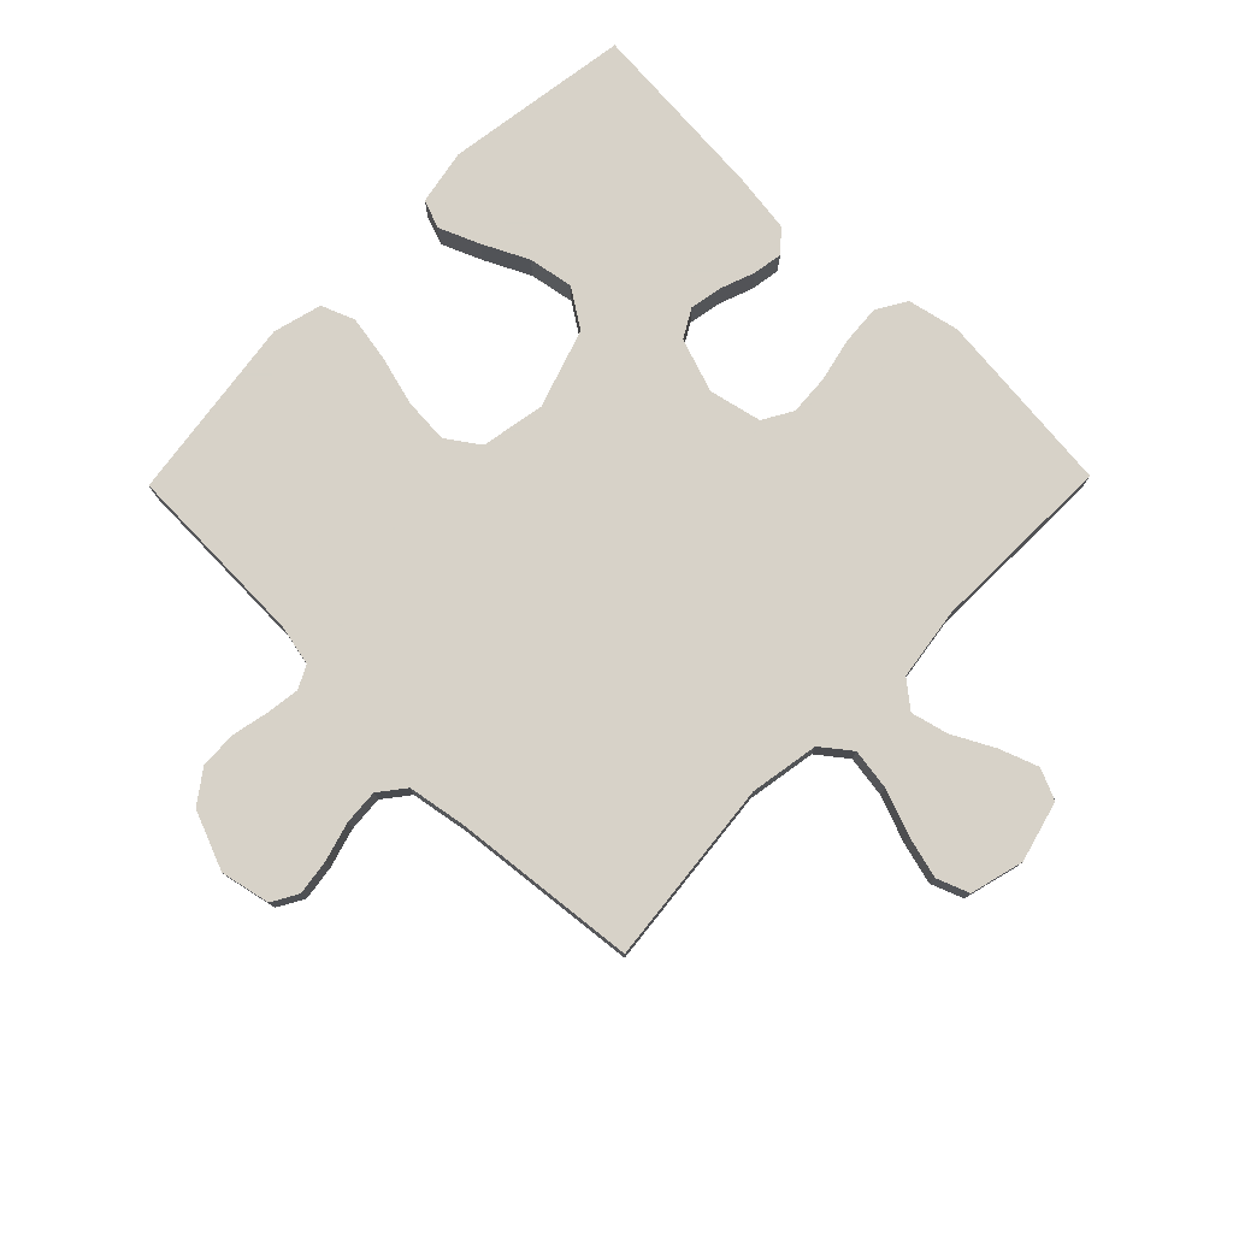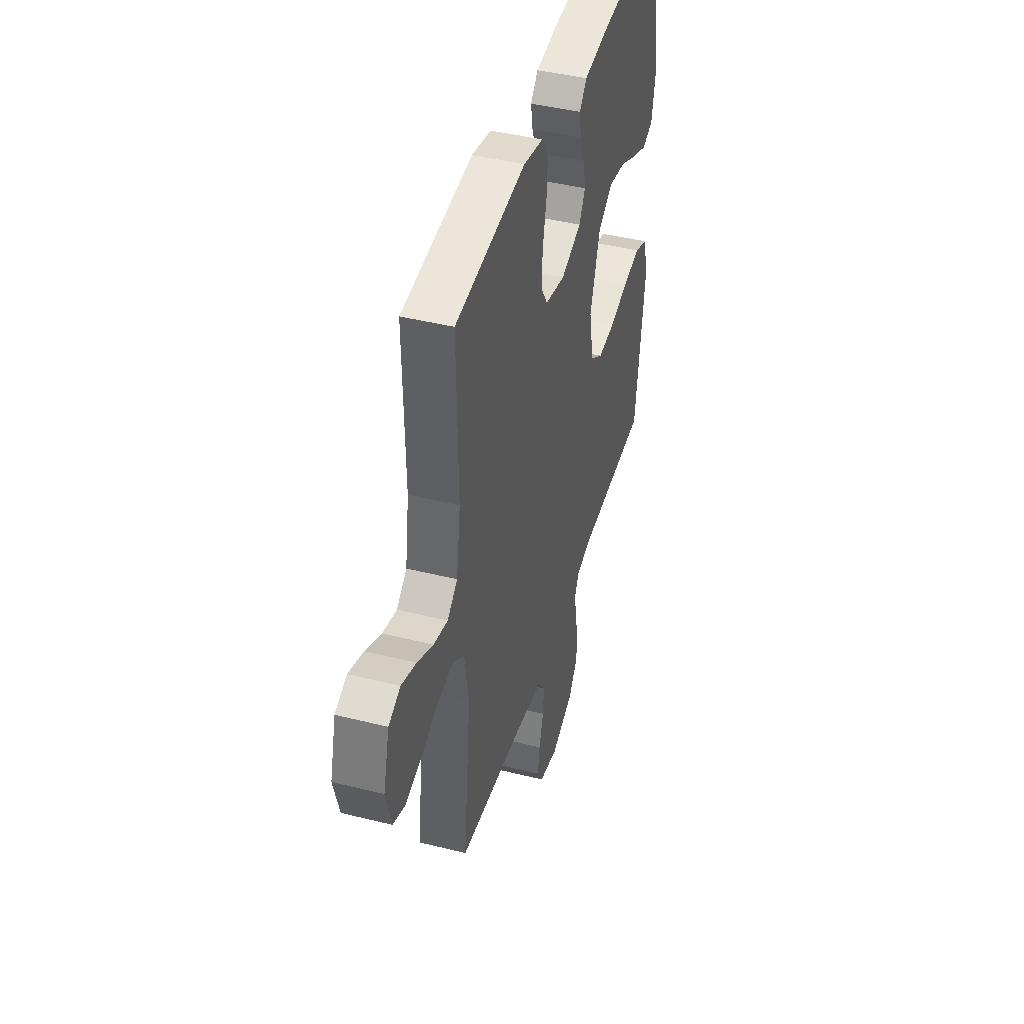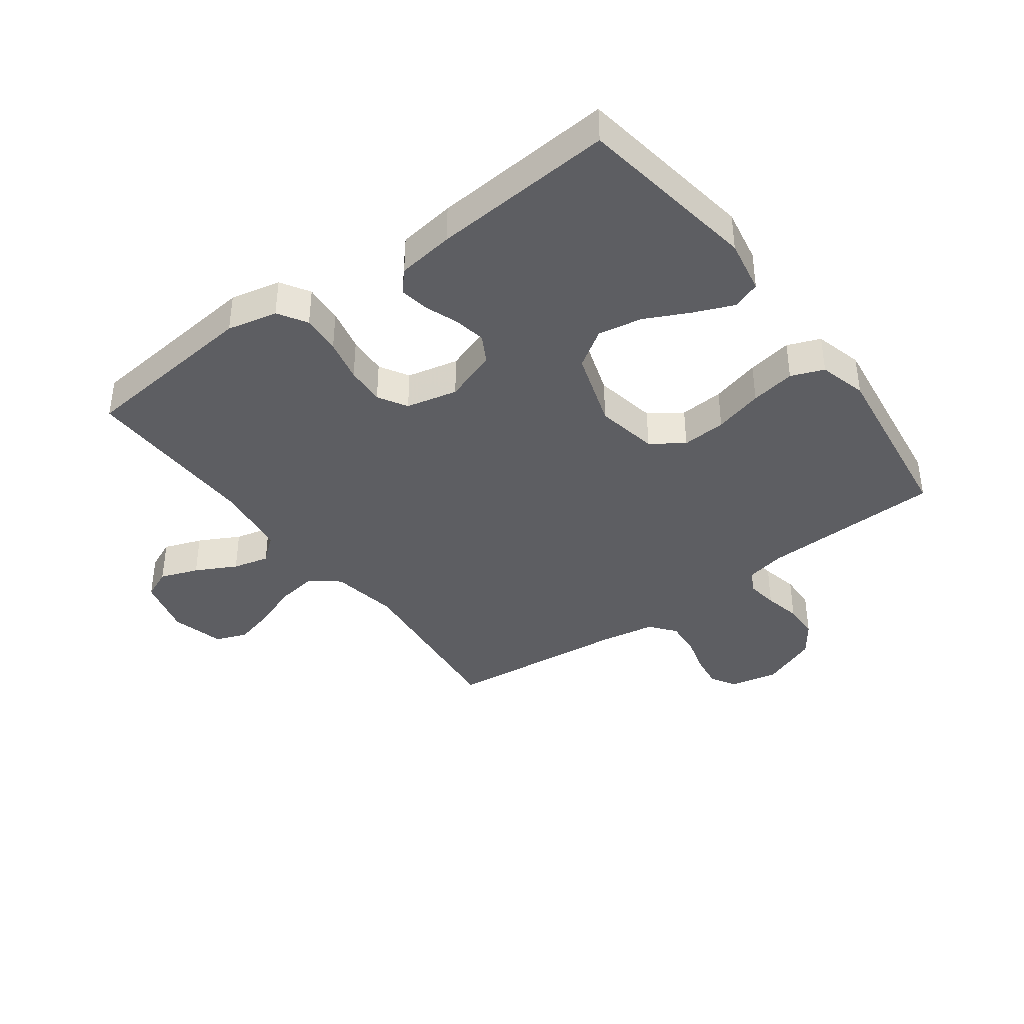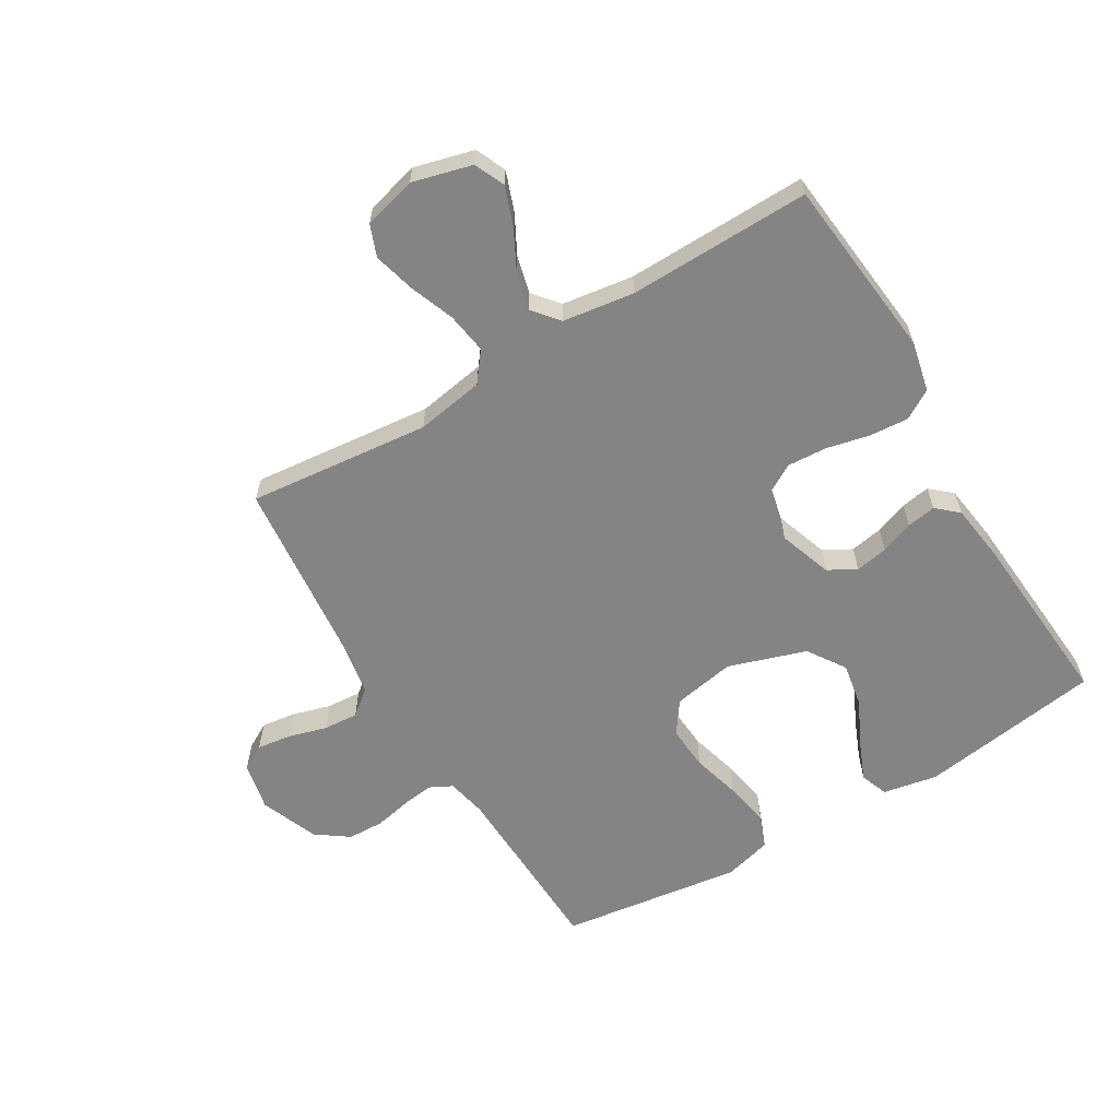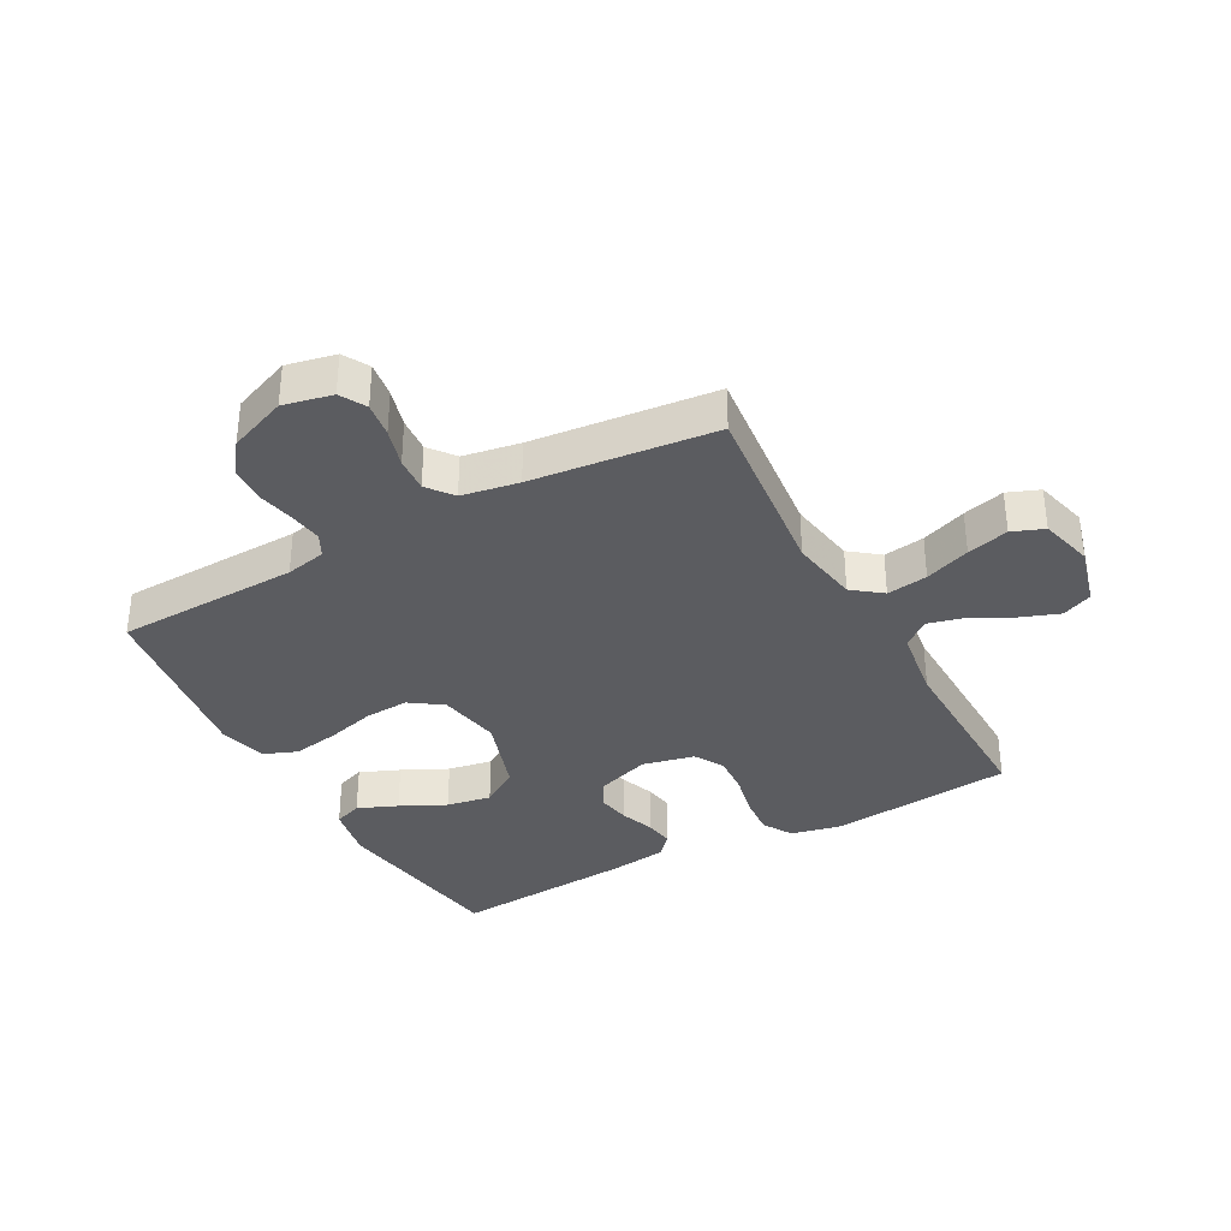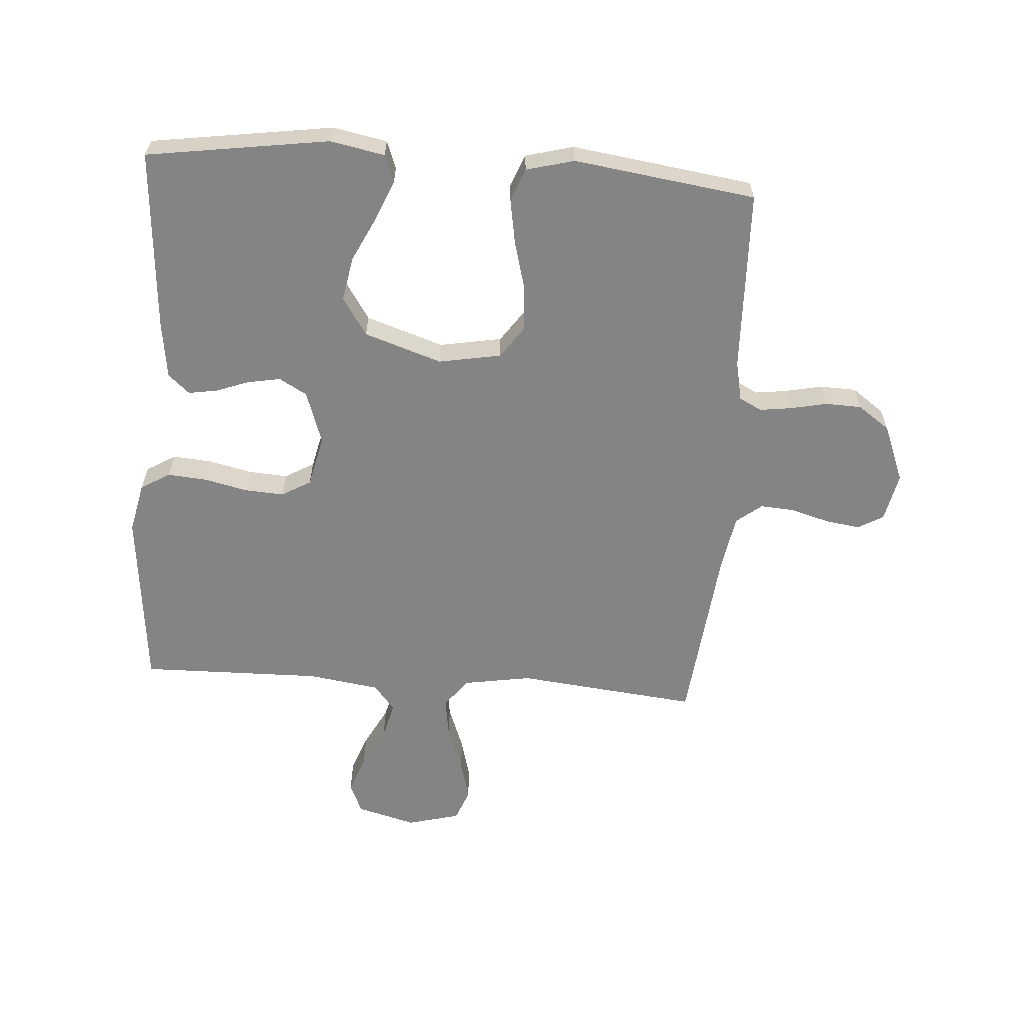
<metadata>
{"format":"obj","ext":"obj","renderer":"f3d","projection":"perspective","resolution":1024,"background":"white","views":[{"elev":77.4,"azim":-135.6,"up":"+Y"},{"elev":43.6,"azim":-73.6,"up":"+Z"},{"elev":-39.2,"azim":36.5,"up":"+Y"},{"elev":-61.5,"azim":-59.1,"up":"+Y"},{"elev":-35.1,"azim":-151.5,"up":"+Y"},{"elev":-61.3,"azim":85.8,"up":"+Y"}]}
</metadata>
<code>
v -0.5 0.07 0.5
v -0.2 0.07 0.531
v -0.117 0.07 0.513
v -0.088 0.07 0.465
v -0.093 0.07 0.4
v -0.109 0.07 0.329
v -0.113 0.07 0.264
v -0.085 0.07 0.216
v 0 0.07 0.197
v 0.087 0.07 0.227
v 0.113 0.07 0.273
v 0.103 0.07 0.327
v 0.083 0.07 0.381
v 0.075 0.07 0.429
v 0.106 0.07 0.464
v 0.2 0.07 0.477
v 0.5 0.07 0.5
v 0.545 0.07 0.2
v 0.528 0.07 0.11
v 0.482 0.07 0.093
v 0.417 0.07 0.12
v 0.343 0.07 0.156
v 0.27 0.07 0.169
v 0.208 0.07 0.128
v 0.166 0.07 0
v 0.185 0.07 -0.103
v 0.238 0.07 -0.14
v 0.311 0.07 -0.135
v 0.392 0.07 -0.113
v 0.466 0.07 -0.1
v 0.52 0.07 -0.121
v 0.541 0.07 -0.2
v 0.5 0.07 -0.5
v 0.2 0.07 -0.51
v 0.134 0.07 -0.524
v 0.115 0.07 -0.561
v 0.122 0.07 -0.613
v 0.135 0.07 -0.674
v 0.133 0.07 -0.734
v 0.095 0.07 -0.787
v 0 0.07 -0.825
v -0.08 0.07 -0.808
v -0.104 0.07 -0.766
v -0.096 0.07 -0.709
v -0.078 0.07 -0.646
v -0.074 0.07 -0.589
v -0.107 0.07 -0.547
v -0.2 0.07 -0.531
v -0.5 0.07 -0.5
v -0.469 0.07 -0.2
v -0.488 0.07 -0.088
v -0.536 0.07 -0.051
v -0.603 0.07 -0.061
v -0.677 0.07 -0.089
v -0.745 0.07 -0.107
v -0.797 0.07 -0.087
v -0.82 0.07 0
v -0.794 0.07 0.098
v -0.744 0.07 0.12
v -0.681 0.07 0.097
v -0.614 0.07 0.062
v -0.554 0.07 0.047
v -0.511 0.07 0.082
v -0.494 0.07 0.2
v -0.5 0 0.5
v -0.2 0 0.531
v -0.117 0 0.513
v -0.088 0 0.465
v -0.093 0 0.4
v -0.109 0 0.329
v -0.113 0 0.264
v -0.085 0 0.216
v 0 0 0.197
v 0.087 0 0.227
v 0.113 0 0.273
v 0.103 0 0.327
v 0.083 0 0.381
v 0.075 0 0.429
v 0.106 0 0.464
v 0.2 0 0.477
v 0.5 0 0.5
v 0.545 0 0.2
v 0.528 0 0.11
v 0.482 0 0.093
v 0.417 0 0.12
v 0.343 0 0.156
v 0.27 0 0.169
v 0.208 0 0.128
v 0.166 0 0
v 0.185 0 -0.103
v 0.238 0 -0.14
v 0.311 0 -0.135
v 0.392 0 -0.113
v 0.466 0 -0.1
v 0.52 0 -0.121
v 0.541 0 -0.2
v 0.5 0 -0.5
v 0.2 0 -0.51
v 0.134 0 -0.524
v 0.115 0 -0.561
v 0.122 0 -0.613
v 0.135 0 -0.674
v 0.133 0 -0.734
v 0.095 0 -0.787
v 0 0 -0.825
v -0.08 0 -0.808
v -0.104 0 -0.766
v -0.096 0 -0.709
v -0.078 0 -0.646
v -0.074 0 -0.589
v -0.107 0 -0.547
v -0.2 0 -0.531
v -0.5 0 -0.5
v -0.469 0 -0.2
v -0.488 0 -0.088
v -0.536 0 -0.051
v -0.603 0 -0.061
v -0.677 0 -0.089
v -0.745 0 -0.107
v -0.797 0 -0.087
v -0.82 0 0
v -0.794 0 0.098
v -0.744 0 0.12
v -0.681 0 0.097
v -0.614 0 0.062
v -0.554 0 0.047
v -0.511 0 0.082
v -0.494 0 0.2
f 59 60 61
f 58 59 61
f 57 58 61
f 56 57 61
f 55 56 61
f 54 55 61
f 53 54 61
f 52 53 61 62
f 51 52 62 63
f 48 49 50
f 51 63 64
f 50 51 64
f 48 50 64
f 47 48 64
f 43 44 45
f 42 43 45
f 41 42 45
f 40 41 45
f 39 40 45
f 38 39 45
f 37 38 45
f 36 37 45 46
f 64 1 2
f 47 64 2
f 46 47 2
f 36 46 2
f 35 36 2
f 32 33 34
f 31 32 34
f 30 31 34
f 29 30 34
f 28 29 34
f 20 21 22
f 19 20 22
f 18 19 22
f 17 18 22
f 16 17 22
f 15 16 22
f 14 15 22
f 13 14 22
f 12 13 22
f 11 12 22 23
f 10 11 23 24
f 4 5 6
f 3 4 6
f 2 3 6
f 2 6 7
f 35 2 7
f 27 28 34 35
f 26 27 35
f 25 26 35
f 9 10 24 25
f 8 9 25 35
f 7 8 35
f 125 124 123
f 125 123 122
f 125 122 121
f 125 121 120
f 125 120 119
f 125 119 118
f 125 118 117
f 126 125 117 116
f 127 126 116 115
f 114 113 112
f 128 127 115
f 128 115 114
f 128 114 112
f 128 112 111
f 109 108 107
f 109 107 106
f 109 106 105
f 109 105 104
f 109 104 103
f 109 103 102
f 109 102 101
f 110 109 101 100
f 66 65 128
f 66 128 111
f 66 111 110
f 66 110 100
f 66 100 99
f 98 97 96
f 98 96 95
f 98 95 94
f 98 94 93
f 98 93 92
f 86 85 84
f 86 84 83
f 86 83 82
f 86 82 81
f 86 81 80
f 86 80 79
f 86 79 78
f 86 78 77
f 86 77 76
f 87 86 76 75
f 88 87 75 74
f 70 69 68
f 70 68 67
f 70 67 66
f 71 70 66
f 71 66 99
f 99 98 92 91
f 99 91 90
f 99 90 89
f 89 88 74 73
f 99 89 73 72
f 99 72 71
f 1 65 66 2
f 2 66 67 3
f 3 67 68 4
f 4 68 69 5
f 5 69 70 6
f 6 70 71 7
f 7 71 72 8
f 8 72 73 9
f 9 73 74 10
f 10 74 75 11
f 11 75 76 12
f 12 76 77 13
f 13 77 78 14
f 14 78 79 15
f 15 79 80 16
f 16 80 81 17
f 17 81 82 18
f 18 82 83 19
f 19 83 84 20
f 20 84 85 21
f 21 85 86 22
f 22 86 87 23
f 23 87 88 24
f 24 88 89 25
f 25 89 90 26
f 26 90 91 27
f 27 91 92 28
f 28 92 93 29
f 29 93 94 30
f 30 94 95 31
f 31 95 96 32
f 32 96 97 33
f 33 97 98 34
f 34 98 99 35
f 35 99 100 36
f 36 100 101 37
f 37 101 102 38
f 38 102 103 39
f 39 103 104 40
f 40 104 105 41
f 41 105 106 42
f 42 106 107 43
f 43 107 108 44
f 44 108 109 45
f 45 109 110 46
f 46 110 111 47
f 47 111 112 48
f 48 112 113 49
f 49 113 114 50
f 50 114 115 51
f 51 115 116 52
f 52 116 117 53
f 53 117 118 54
f 54 118 119 55
f 55 119 120 56
f 56 120 121 57
f 57 121 122 58
f 58 122 123 59
f 59 123 124 60
f 60 124 125 61
f 61 125 126 62
f 62 126 127 63
f 63 127 128 64
f 64 128 65 1

</code>
